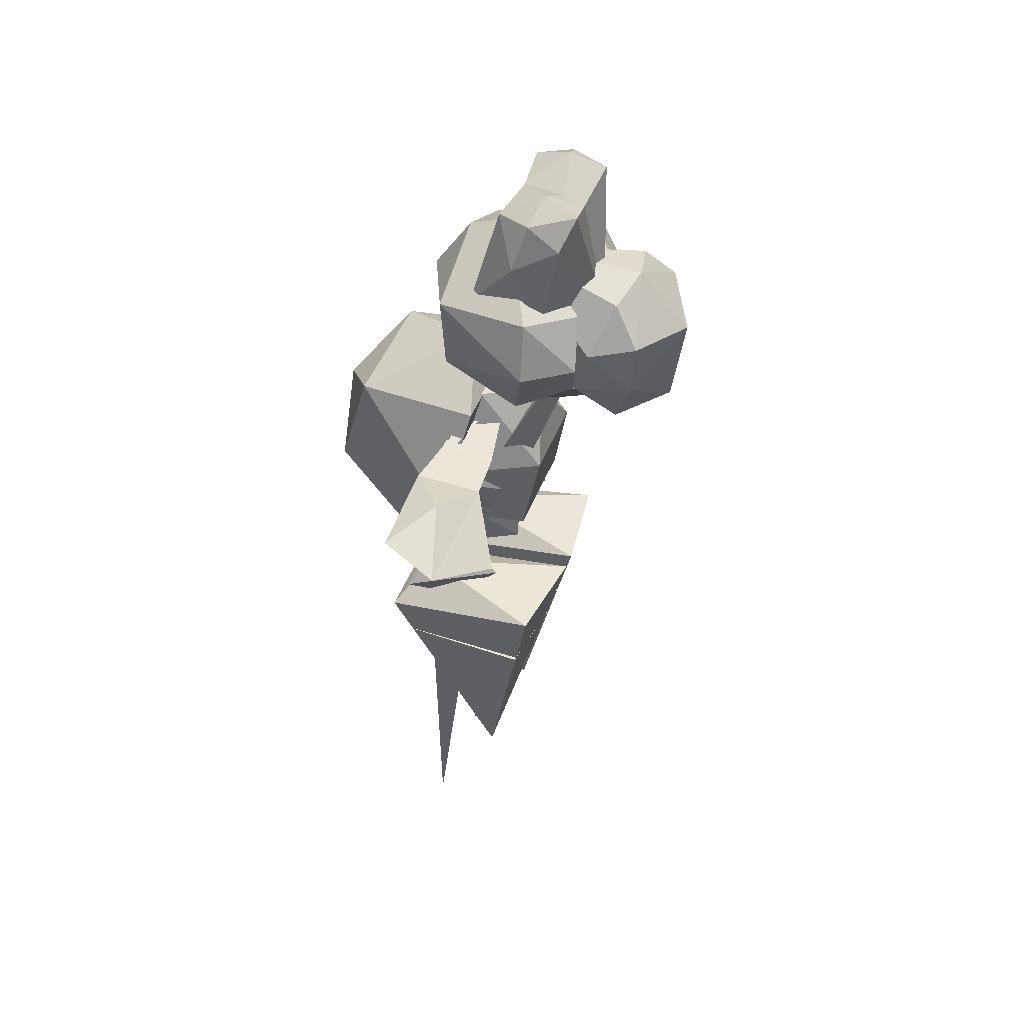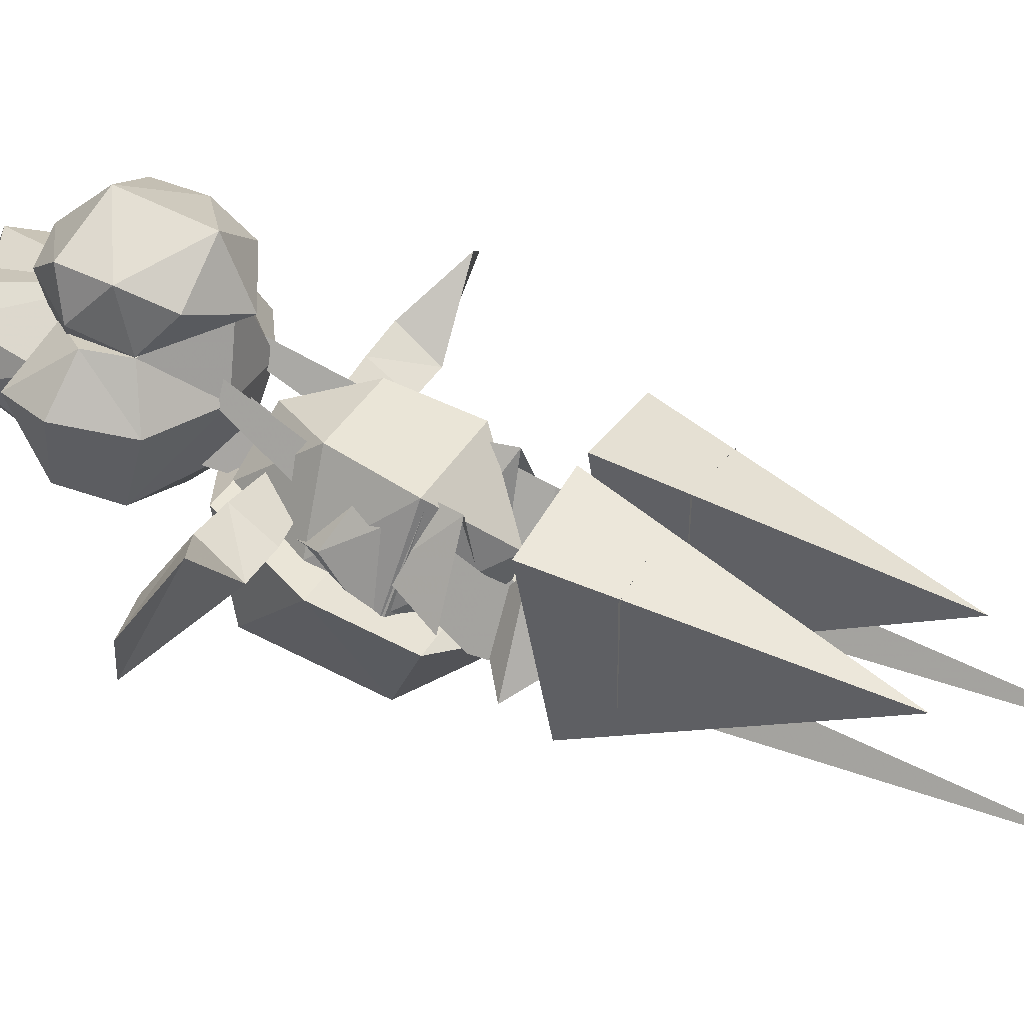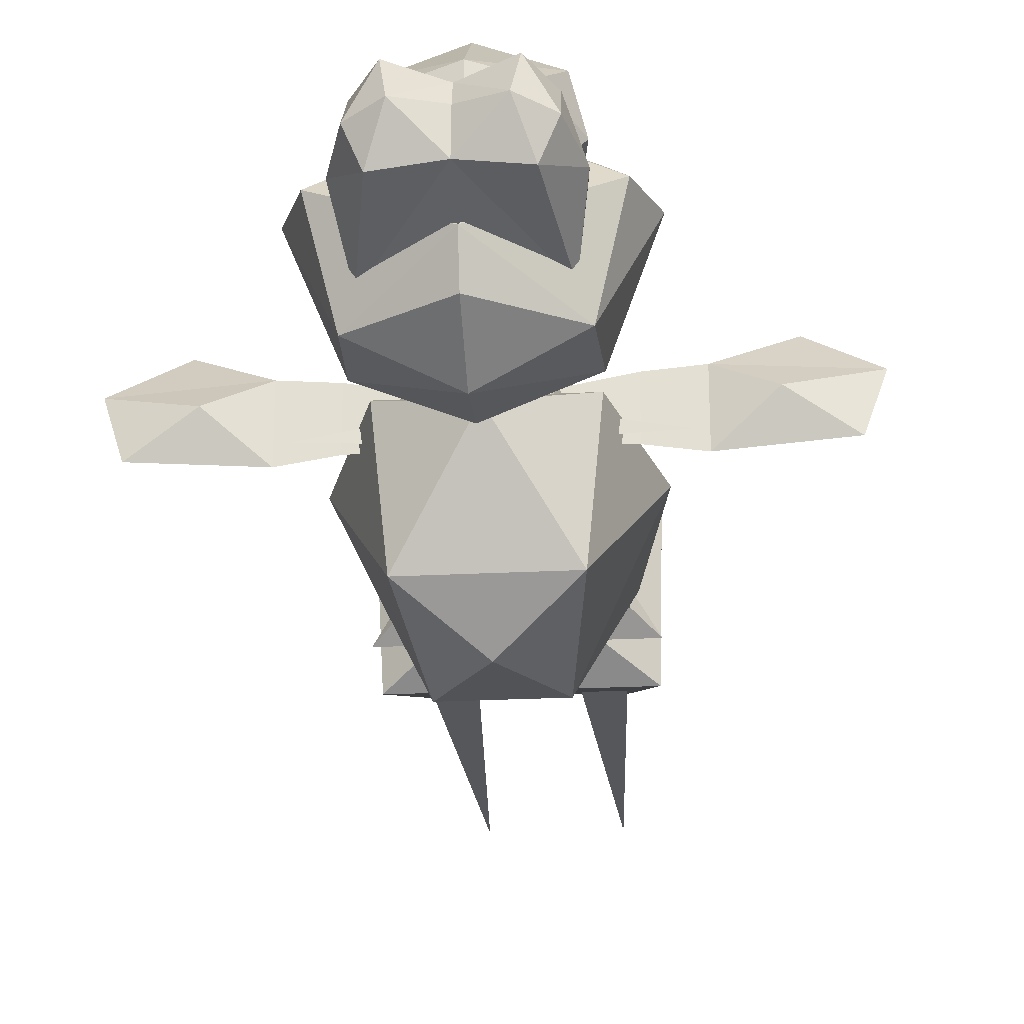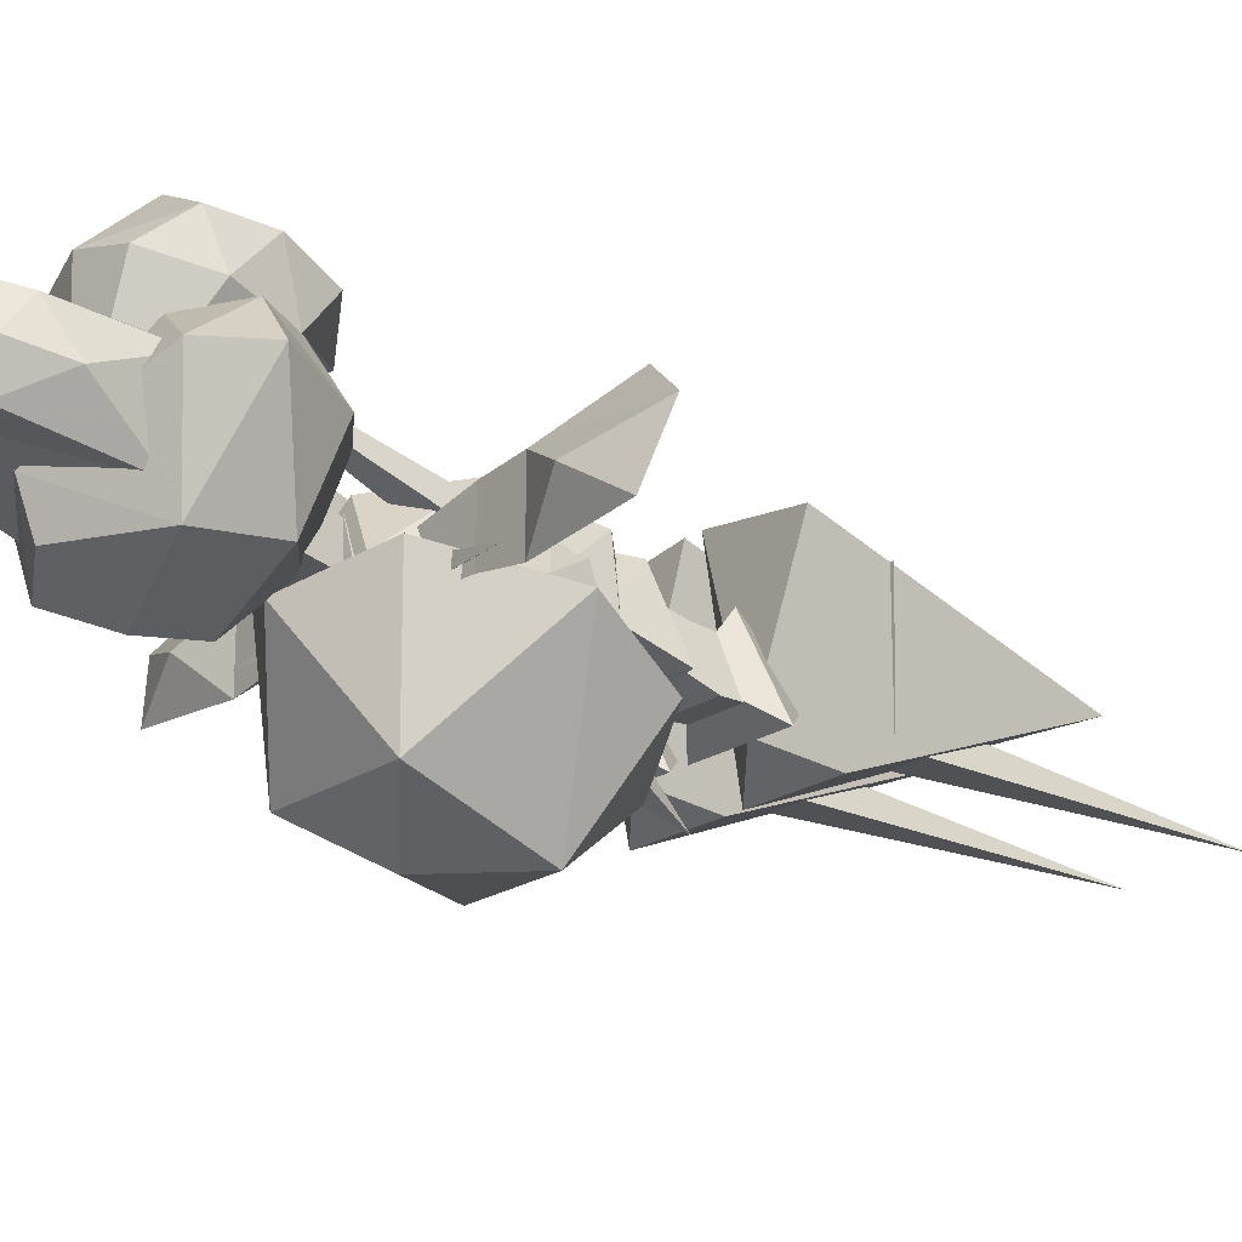
<metadata>
{"format":"obj","ext":"obj","renderer":"f3d","projection":"perspective","resolution":1024,"background":"white","views":[{"elev":45.9,"azim":-69.6,"up":"+Y"},{"elev":38.9,"azim":-62.6,"up":"+Z"},{"elev":-25.8,"azim":-175.4,"up":"+Z"},{"elev":-19.6,"azim":-127.7,"up":"+Z"}]}
</metadata>
<code>
o skl_root
v 4.082 17.04 2.07
v 3.652 19.46 4.602
v 2.915 17.81 4.3
v 3.622 18.24 -1.378
v 5.413 19.79 2.75
v -8.252e-07 20.62 -3.202
v 3.494 21.32 -1.638
v -3.493 21.32 -1.638
v -1.196e-06 23.18 -1.541
v -4.535 22.09 2.563
v -1.346e-06 23.84 0.187
v -3.651 19.46 4.602
v -2.149 21.25 4.192
v -4.083 17.04 2.07
v -2.914 17.81 4.3
v -3.621 18.24 -1.378
v -1.443 15.33 2.359
v -5.536e-07 18.19 -2.853
v -3.662e-07 15.79 -0.5386
v -1.169e-06 22.37 0.09622
v -1.456e-06 22.63 6.264
v 1.992 22.19 5.826
v -3.324 20.18 5.053
v -1.992 22.19 5.826
v -2.888 18.44 6.892
v -2.8 20.71 7.018
v -7.725e-07 16.25 7.91
v -1.262e-06 20.21 8.472
v 2.343 16.33 6.111
v 2.888 18.44 6.892
v -5.1e-07 15.02 5.089
v 2.915 17.84 4.321
v 10.92 13.82 -1.424
v 6.454 13.67 -1.695
v 8.583 14.39 0.04838
v 9.247 12.11 2.878
v 6.453 11.86 -0.1323
v 11.73 13.19 1.069
v 6.454 13.67 1.208
v -0.3604 3.907 -3.335
v -2.497 5.677 -1.702
v -2.491 3.972 0.4661
v -2.508 1.608 -1.663
v -4.649 3.907 -3.335
v 4.648 3.907 -3.335
v 2.507 1.608 -1.663
v 0.3604 3.907 -3.335
v 2.497 5.677 -1.702
v 2.491 3.972 0.4661
v -4.421 13.67 -1.377
v -4.419 11.86 -0.1329
v -6.454 13.67 -1.696
v -4.422 13.67 1.034
v 5.986 14.01 -1.096
v -6.453 11.86 -0.1323
v -11.73 13.19 1.069
v -6.454 13.67 1.207
v -8.583 14.39 0.04838
v -10.92 13.82 -1.424
v -9.248 12.11 2.878
v 4.422 13.67 1.034
v 4.42 11.86 -0.1329
v 4.422 13.67 -1.377
v -5.986 14.01 -1.096
v -1.618e-06 25.88 0.9497
v 1.632 26.77 2.41
v 2.293 25.88 0.6607
v -1.632 26.77 2.41
v -1.677e-06 25.75 2.736
v -1.887 26.23 3.934
v -1.677e-06 25.43 3.623
v 3.325 20.18 5.053
v 2.8 20.71 7.018
v -2.343 16.33 6.111
v -2.914 17.84 4.321
v 3.342 21.07 2.859
v 2.866 25 3.479
v -1.101e-06 20.18 4.681
v 3.037 21.48 -0.4341
v 3.548 24.07 1.645
v 4.534 22.09 2.563
v 1.443 15.33 2.359
v -6.315e-07 15.7 6.064
v -2.292 25.88 0.6607
v -3.036 21.48 -0.4341
v 2.914 26 2.129
v 1.887 26.23 3.934
v 4.743 3.364 2.836
v 2.453 3.573 -3.004
v 0.3662 3.364 3.399
v -2.497 5.506 -0.2614
v -2.508 -15.12 -2.863
v -1.289 5.507 -2.608
v -3.706 5.507 -2.608
v -0.5771 21.77 5.291
v -5.413 19.79 2.75
v 1.547 17.3 -0.5356
v 5.198e-07 8.707 -1.781
v -1.548 17.3 -0.5356
v -1.136 7.416 -3.198
v 1.137 7.417 -3.198
v 2.738e-07 3.511 -5.088
v 4.033e-08 6.496 -1.665
v -2.914 26 2.129
v -2.866 25 3.479
v 3.706 5.507 -2.608
v 2.507 -15.12 -2.863
v 1.288 5.507 -2.608
v 0.6123 21.77 5.291
v 2.497 5.506 -0.2614
v -4.305 0.01069 2.12
v -4.168 0.01069 -3.345
v -0.7813 0.01069 2.559
v -0.3672 3.364 3.399
v -4.744 3.364 2.836
v -2.488 -9.383 0.1439
v -2.454 3.573 -3.004
v -3.548 24.07 1.645
v -3.342 21.07 2.859
v 4.305 0.01069 2.12
v 0.7803 0.01069 2.559
v 4.168 0.01069 -3.345
v 2.15 21.25 4.192
v 4.508 2.043 -4.211
v 2.488 -9.383 0.1439
v -0.3662 2.043 -4.211
v -4.508 2.043 -4.211
v 1.938 9.581 2.014
v -3.291e-07 14.6 1.283
v -1.938 9.581 2.014
v -1.946 15.45 -1.135
v -3.688 10.89 -0.501
v -3.948 8.628 -2.919
v -2.237 7.786 1.271
v -8.871e-09 6.687 -0.6237
v 2.236 7.786 1.271
v 3.947 8.628 -2.919
v 3.687 10.89 -0.5
v 1.947 15.45 -1.135
v -3.173 8.886 -0.9509
v -1.948 6.51 1.384
v -1.599 8.361 1.387
v 0.71 8.362 -2.25
v -3.878 6.51 -2.141
v -0.8398 6.511 -2.56
v 3.878 6.51 -2.141
v 3.173 8.887 -0.9509
v 1.948 6.51 1.384
v 0.8398 6.511 -2.56
v -0.71 8.362 -2.25
v 8.322e-08 6.616 -2.783
v 7.932e-08 8.97 -4.41
v 1.805e-08 10.89 -4.339
v -2.257 7.882 1.779
v -3.751 8.628 -2.266
v -1.694e-07 5.398 -1.125
v -1.954 11.55 2.458
v -3.68 11.45 -1.082
v -1.537e-07 14.38 1.866
v -1.947 15.16 -0.426
v 9.994e-08 12.71 -7.729
v 2.846 14.69 -5.832
v 2.083 9.272 -7.496
v -2.083 9.272 -7.496
v -2.847 14.69 -5.832
v -4.034 6.996 -3.065
v -5.188 10.55 -1.249
v -3.284e-08 16.84 -1.419
v -3.4 15.07 -0.3439
v 3.4 15.07 -0.3439
v 2.257 7.882 1.779
v 3.752 8.628 -2.266
v 1.954 11.55 2.458
v 1.947 15.16 -0.426
v -7.644e-08 5.07 -4.53
v 3.68 11.45 -1.082
v 5.188 10.55 -1.249
v 4.03 6.996 -3.065
f 1/1 2/1 3/1
f 4/1 5/1 1/1
f 6/1 7/1 4/1
f 8/1 9/1 6/1
f 10/1 11/1 8/1
f 12/1 13/1 10/1
f 14/1 15/1 12/1
f 16/1 17/1 14/1
f 18/1 19/1 16/1
f 6/1 4/1 18/1
f 20/1 21/1 22/1
f 23/1 24/1 20/1
f 25/1 26/1 23/1
f 27/1 28/1 25/1
f 29/1 30/1 27/1
f 31/1 32/1 29/1
f 33/1 34/1 35/1
f 36/1 37/1 33/1
f 38/1 39/1 36/1
f 33/1 35/1 38/1
f 40/1 41/1 42/1
f 43/1 44/1 40/1
f 40/1 42/1 43/1
f 45/1 46/1 47/1
f 48/1 49/1 45/1
f 45/1 47/1 48/1
f 50/1 51/1 52/1
f 53/1 54/1 50/1
f 55/1 51/1 53/1
f 56/1 57/1 58/1
f 59/1 60/1 56/1
f 52/1 55/1 59/1
f 61/1 62/1 37/1
f 63/1 64/1 61/1
f 34/1 62/1 63/1
f 65/1 66/1 67/1
f 68/1 69/1 65/1
f 70/1 71/1 68/1
f 72/1 73/1 30/1
f 20/1 22/1 72/1
f 74/1 31/1 27/1
f 25/1 75/1 74/1
f 76/1 77/1 78/1
f 79/1 80/1 76/1
f 81/1 7/1 11/1
f 2/1 5/1 81/1
f 82/1 83/1 17/1
f 1/1 3/1 82/1
f 65/1 84/1 68/1
f 79/1 85/1 65/1
f 77/1 86/1 87/1
f 88/1 89/1 90/1
f 91/1 92/1 93/1
f 94/1 95/1 93/1
f 10/1 96/1 12/1
f 97/1 98/1 99/1
f 100/1 101/1 102/1
f 103/1 102/1 101/1
f 102/1 103/1 100/1
f 50/1 57/1 53/1
f 70/1 104/1 105/1
f 106/1 107/1 108/1
f 106/1 109/1 110/1
f 111/1 112/1 113/1
f 73/1 21/1 28/1
f 114/1 115/1 116/1
f 115/1 114/1 117/1
f 104/1 84/1 118/1
f 32/1 31/1 20/1
f 63/1 61/1 39/1
f 87/1 71/1 78/1
f 70/1 105/1 78/1
f 105/1 118/1 119/1
f 86/1 80/1 67/1
f 69/1 71/1 66/1
f 56/1 58/1 59/1
f 120/1 121/1 122/1
f 8/1 6/1 16/1
f 14/1 96/1 16/1
f 2/1 81/1 123/1
f 19/1 4/1 82/1
f 124/1 88/1 125/1
f 30/1 32/1 72/1
f 25/1 23/1 75/1
f 126/1 116/1 127/1
f 36/1 33/1 38/1
f 57/1 60/1 55/1
f 79/1 65/1 67/1
f 27/1 25/1 74/1
f 19/1 82/1 17/1
f 115/1 117/1 127/1
f 128/1 129/1 130/1
f 131/1 130/1 129/1
f 130/1 131/1 132/1
f 133/1 132/1 131/1
f 132/1 133/1 134/1
f 135/1 134/1 133/1
f 134/1 135/1 136/1
f 137/1 136/1 135/1
f 136/1 137/1 138/1
f 139/1 138/1 137/1
f 138/1 139/1 128/1
f 129/1 128/1 139/1
f 140/1 141/1 142/1
f 143/1 144/1 140/1
f 141/1 145/1 143/1
f 146/1 147/1 148/1
f 149/1 150/1 146/1
f 137/1 135/1 151/1
f 133/1 151/1 135/1
f 151/1 133/1 152/1
f 152/1 133/1 153/1
f 131/1 153/1 133/1
f 153/1 131/1 139/1
f 152/1 153/1 137/1
f 139/1 137/1 153/1
f 132/1 134/1 130/1
f 137/1 151/1 152/1
f 136/1 138/1 128/1
f 131/1 129/1 139/1
f 130/1 134/1 128/1
f 136/1 128/1 134/1
f 154/1 155/1 156/1
f 157/1 158/1 154/1
f 159/1 160/1 157/1
f 161/1 162/1 163/1
f 164/1 165/1 161/1
f 166/1 167/1 164/1
f 168/1 165/1 169/1
f 170/1 162/1 168/1
f 171/1 156/1 172/1
f 159/1 173/1 174/1
f 175/1 164/1 163/1
f 173/1 171/1 176/1
f 177/1 178/1 163/1
f 169/1 170/1 168/1
f 177/1 170/1 167/1
f 167/1 166/1 177/1
f 171/1 173/1 154/1
o arm_l1
v 4.42 11.86 -0.1329
v 4.422 13.67 1.034
v -5.986 14.01 -1.096
v 4.422 13.67 -1.377
v 6.454 13.67 1.208
v 6.454 13.67 -1.695
f 179/2 180/2 181/2
f 181/2 182/2 179/2
f 182/2 183/2 184/2
o arm_l2
v 6.454 13.67 1.208
v 8.583 14.39 0.04838
v 6.454 13.67 -1.695
v 10.92 13.82 -1.424
v 6.453 11.86 -0.1323
v 9.247 12.11 2.878
v 11.73 13.19 1.069
v 4.42 11.86 -0.1329
v 4.422 13.67 1.034
f 185/3 186/3 187/3
f 187/3 188/3 189/3
f 189/3 190/3 185/3
f 185/3 191/3 186/3
f 187/3 189/3 192/3
f 189/3 185/3 193/3
o wrist_l1
o arm_r1
v -4.419 11.86 -0.1329
v -4.421 13.67 -1.377
v 5.986 14.01 -1.096
v -4.422 13.67 1.034
f 194/4 195/4 196/4
f 196/4 197/4 194/4
o arm_r2
v -6.453 11.86 -0.1323
v -6.454 13.67 -1.696
v -4.419 11.86 -0.1329
v -8.583 14.39 0.04838
v -6.454 13.67 1.207
v -11.73 13.19 1.069
v -9.248 12.11 2.878
v -4.422 13.67 1.034
v -4.421 13.67 -1.377
v -10.92 13.82 -1.424
f 198/5 199/5 200/5
f 199/5 201/5 202/5
f 202/5 203/5 204/5
f 198/5 205/5 202/5
f 202/5 206/5 199/5
f 199/5 207/5 201/5
o wrist_r1
v -9.248 12.11 2.878
v -10.92 13.82 -1.424
v -6.453 11.86 -0.1323
f 208/6 209/6 210/6
o face_1
v 2.15 21.25 4.192
v 2.915 17.81 4.3
v 3.652 19.46 4.602
v 4.082 17.04 2.07
v 5.413 19.79 2.75
v 3.622 18.24 -1.378
v 3.494 21.32 -1.638
v -8.252e-07 20.62 -3.202
v -1.196e-06 23.18 -1.541
v -3.493 21.32 -1.638
v -1.346e-06 23.84 0.187
v -4.535 22.09 2.563
v -2.149 21.25 4.192
v -3.651 19.46 4.602
v -2.914 17.81 4.3
v -4.083 17.04 2.07
v -1.443 15.33 2.359
v -3.621 18.24 -1.378
v -3.662e-07 15.79 -0.5386
v -5.536e-07 18.19 -2.853
v 2.8 20.71 7.018
v 1.992 22.19 5.826
v -1.456e-06 22.63 6.264
v -1.169e-06 22.37 0.09622
v -1.992 22.19 5.826
v -3.324 20.18 5.053
v -2.8 20.71 7.018
v -2.888 18.44 6.892
v -1.262e-06 20.21 8.472
v -7.725e-07 16.25 7.91
v 2.888 18.44 6.892
v 2.343 16.33 6.111
v 2.915 17.84 4.321
v 2.914 26 2.129
v 2.293 25.88 0.6607
v 1.632 26.77 2.41
v -1.618e-06 25.88 0.9497
v -1.677e-06 25.75 2.736
v -1.632 26.77 2.41
v -1.677e-06 25.43 3.623
v 3.325 20.18 5.053
v -5.1e-07 15.02 5.089
v -2.343 16.33 6.111
v -2.914 17.84 4.321
v 1.887 26.23 3.934
v -1.101e-06 20.18 4.681
v 2.866 25 3.479
v 3.342 21.07 2.859
v 3.548 24.07 1.645
v 4.534 22.09 2.563
v -6.315e-07 15.7 6.064
v 1.443 15.33 2.359
v -2.914 26 2.129
v -2.292 25.88 0.6607
v -3.036 21.48 -0.4341
v -5.413 19.79 2.75
v -5.479e-07 16.39 2.107
v -1.548 17.3 -0.5356
v 5.198e-07 8.707 -1.781
v 1.547 17.3 -0.5356
v -3.548 24.07 1.645
v -2.866 25 3.479
v -1.887 26.23 3.934
v -3.342 21.07 2.859
v 3.037 21.48 -0.4341
f 211/7 212/7 213/7
f 213/7 214/7 215/7
f 215/7 216/7 217/7
f 217/7 218/7 219/7
f 219/7 220/7 221/7
f 221/7 222/7 223/7
f 223/7 224/7 225/7
f 225/7 226/7 227/7
f 227/7 228/7 229/7
f 229/7 230/7 216/7
f 231/7 232/7 233/7
f 233/7 234/7 235/7
f 235/7 236/7 237/7
f 237/7 238/7 239/7
f 239/7 240/7 241/7
f 241/7 242/7 243/7
f 244/7 245/7 246/7
f 246/7 247/7 248/7
f 248/7 249/7 250/7
f 239/7 241/7 231/7
f 231/7 251/7 232/7
f 242/7 240/7 252/7
f 252/7 253/7 254/7
f 255/7 256/7 257/7
f 257/7 258/7 259/7
f 219/7 221/7 217/7
f 217/7 260/7 215/7
f 225/7 227/7 261/7
f 261/7 262/7 212/7
f 263/7 249/7 264/7
f 264/7 247/7 265/7
f 246/7 255/7 244/7
f 244/7 257/7 259/7
f 226/7 224/7 266/7
f 266/7 222/7 220/7
f 267/7 268/7 269/7
f 269/7 270/7 267/7
f 271/7 272/7 263/7
f 263/7 273/7 249/7
f 237/7 239/7 233/7
f 265/7 271/7 264/7
f 254/7 234/7 252/7
f 273/7 256/7 250/7
f 274/7 256/7 272/7
f 265/7 274/7 271/7
f 275/7 245/7 259/7
f 255/7 246/7 250/7
f 230/7 228/7 218/7
f 220/7 228/7 266/7
f 221/7 211/7 260/7
f 214/7 262/7 216/7
f 234/7 251/7 243/7
f 234/7 254/7 236/7
f 237/7 233/7 235/7
o leg_l1
v 1.288 5.507 -2.608
v 2.497 5.506 -0.2614
v 0.6123 21.77 5.291
v 3.706 5.507 -2.608
v 1.598 8.361 1.387
v 1.948 6.51 1.384
v 3.173 8.887 -0.9509
v 3.878 6.51 -2.141
v -0.71 8.362 -2.25
v 0.8398 6.511 -2.56
f 276/8 277/8 278/8
f 278/8 279/8 276/8
f 280/8 281/8 282/8
f 282/8 283/8 284/8
f 284/8 285/8 281/8
f 280/8 284/8 281/8
o leg_l2
v 2.491 3.972 0.4661
v 0.3604 3.907 -3.335
v 2.507 1.608 -1.663
v 2.497 5.677 -1.702
v 2.497 5.506 -0.2614
v 1.288 5.507 -2.608
v 2.507 -15.12 -2.863
v 3.706 5.507 -2.608
f 286/9 287/9 288/9
f 286/9 289/9 287/9
f 290/9 291/9 292/9
f 292/9 293/9 290/9
o ankle_l1
v 2.507 1.608 -1.663
v 4.648 3.907 -3.335
v 2.491 3.972 0.4661
v 0.3662 2.043 -4.211
v 0.3662 3.364 3.399
v 2.453 3.573 -3.004
v 4.743 3.364 2.836
v 4.508 2.043 -4.211
v 0.7285 0.01069 -3.345
v 4.168 0.01069 -3.345
v 0.7803 0.01069 2.559
v 2.488 -9.383 0.1439
f 294/10 295/10 296/10
f 297/10 298/10 299/10
f 299/10 300/10 301/10
f 302/10 303/10 304/10
f 298/10 305/10 300/10
f 297/10 301/10 305/10
f 297/10 305/10 298/10
f 297/10 299/10 301/10
o leg_r1
v -2.497 5.677 -1.702
v -0.3604 3.907 -3.335
v -4.649 3.907 -3.335
v -3.706 5.507 -2.608
v -1.289 5.507 -2.608
v -2.508 -15.12 -2.863
v -0.5771 21.77 5.291
v -2.497 5.506 -0.2614
v 0.71 8.362 -2.25
v -1.599 8.361 1.387
v -1.948 6.51 1.384
v -3.173 8.886 -0.9509
v -3.878 6.51 -2.141
v -0.8398 6.511 -2.56
f 306/11 307/11 308/11
f 309/11 310/11 311/11
f 312/11 309/11 313/11
f 314/11 315/11 316/11
f 316/11 317/11 318/11
f 318/11 314/11 319/11
o leg_r2
v -4.649 3.907 -3.335
v -2.491 3.972 0.4661
v -2.497 5.677 -1.702
v -2.508 1.608 -1.663
v -2.508 -15.12 -2.863
v -2.497 5.506 -0.2614
v -3.706 5.507 -2.608
v -1.289 5.507 -2.608
v -0.5771 21.77 5.291
f 320/12 321/12 322/12
f 320/12 323/12 321/12
f 324/12 325/12 326/12
f 325/12 327/12 328/12
o ankle_r1
v -0.7285 0.01069 -3.345
v -0.7813 0.01069 2.559
v -4.168 0.01069 -3.345
v -4.508 2.043 -4.211
v -2.488 -9.383 0.1439
v -4.744 3.364 2.836
v -0.3662 2.043 -4.211
v -2.454 3.573 -3.004
v -0.3672 3.364 3.399
f 329/13 330/13 331/13
f 332/13 333/13 334/13
f 335/13 336/13 337/13
f 335/13 337/13 333/13
f 335/13 332/13 336/13
o shell
v -8.773e-08 6.21 -3.683
v -1.694e-07 5.398 -1.125
v -3.751 8.628 -2.266
v -2.257 7.882 1.779
v -3.68 11.45 -1.082
v -1.954 11.55 2.458
v -1.947 15.16 -0.426
v 5.188 10.55 -1.249
v 2.083 9.272 -7.496
v 2.846 14.69 -5.832
v 9.994e-08 12.71 -7.729
v -2.847 14.69 -5.832
v -2.083 9.272 -7.496
v -5.188 10.55 -1.249
v -3.4 15.07 -0.3439
v -3.284e-08 16.84 -1.419
v 3.4 15.07 -0.3439
v 3.752 8.628 -2.266
v 2.257 7.882 1.779
v 3.68 11.45 -1.082
v 1.947 15.16 -0.426
v 1.954 11.55 2.458
v -1.537e-07 14.38 1.866
v -7.644e-08 5.07 -4.53
v -4.034 6.996 -3.065
v 4.03 6.996 -3.065
f 338/14 339/14 340/14
f 340/14 341/14 342/14
f 342/14 343/14 344/14
f 345/14 346/14 347/14
f 347/14 348/14 349/14
f 349/14 350/14 351/14
f 351/14 352/14 349/14
f 349/14 353/14 347/14
f 347/14 354/14 345/14
f 338/14 355/14 339/14
f 339/14 356/14 341/14
f 357/14 358/14 359/14
f 359/14 360/14 343/14
f 348/14 346/14 350/14
f 350/14 361/14 362/14
f 355/14 357/14 356/14
f 361/14 346/14 363/14
f 362/14 361/14 363/14
f 344/14 360/14 358/14
f 352/14 351/14 354/14
f 363/14 345/14 362/14
f 343/14 341/14 359/14

</code>
